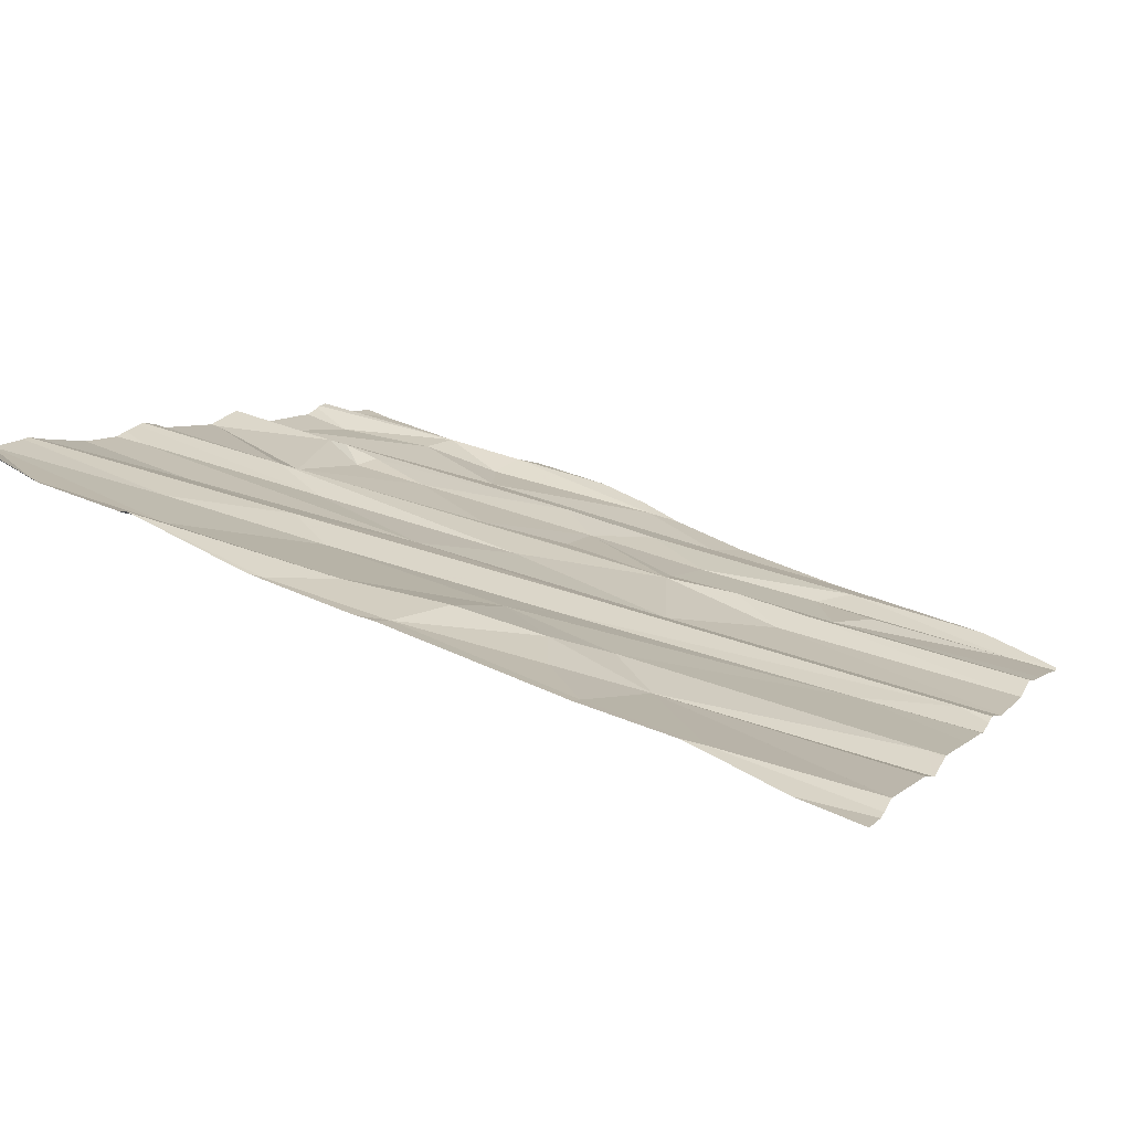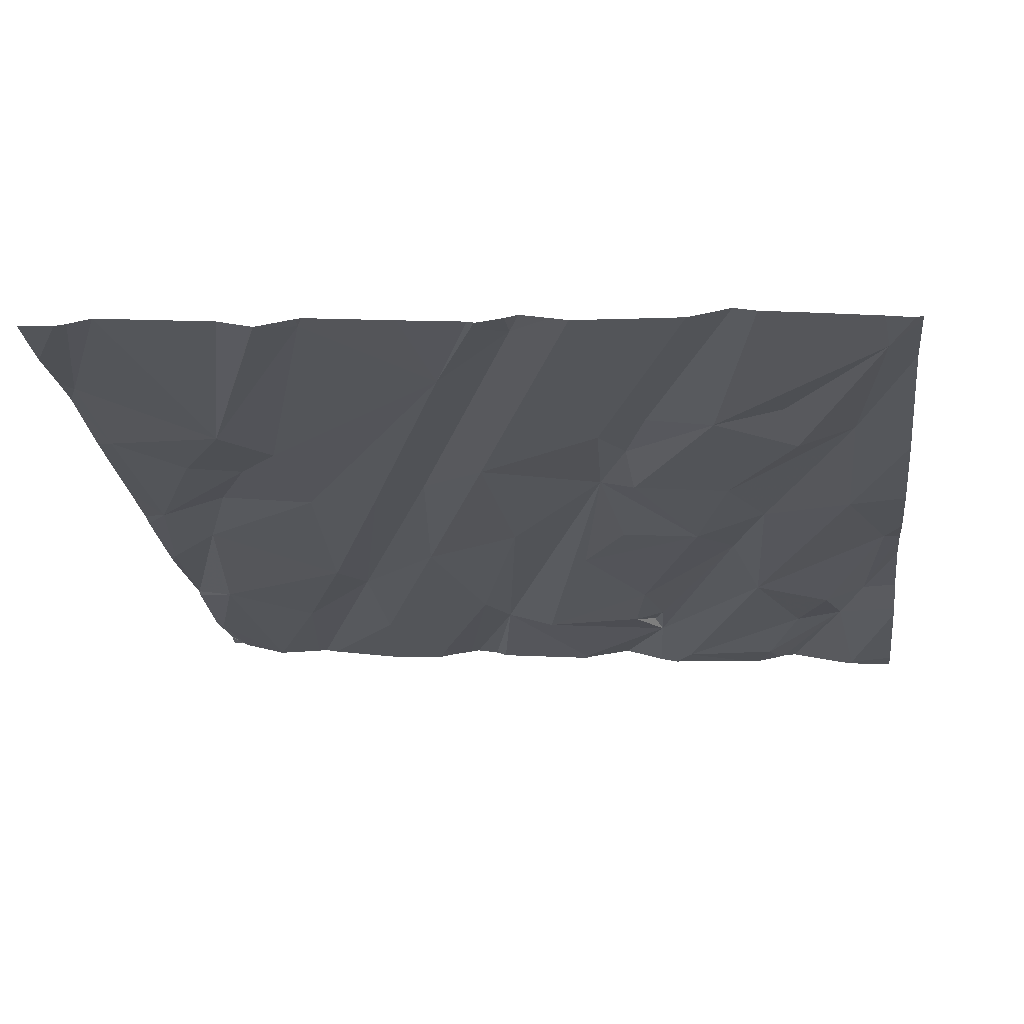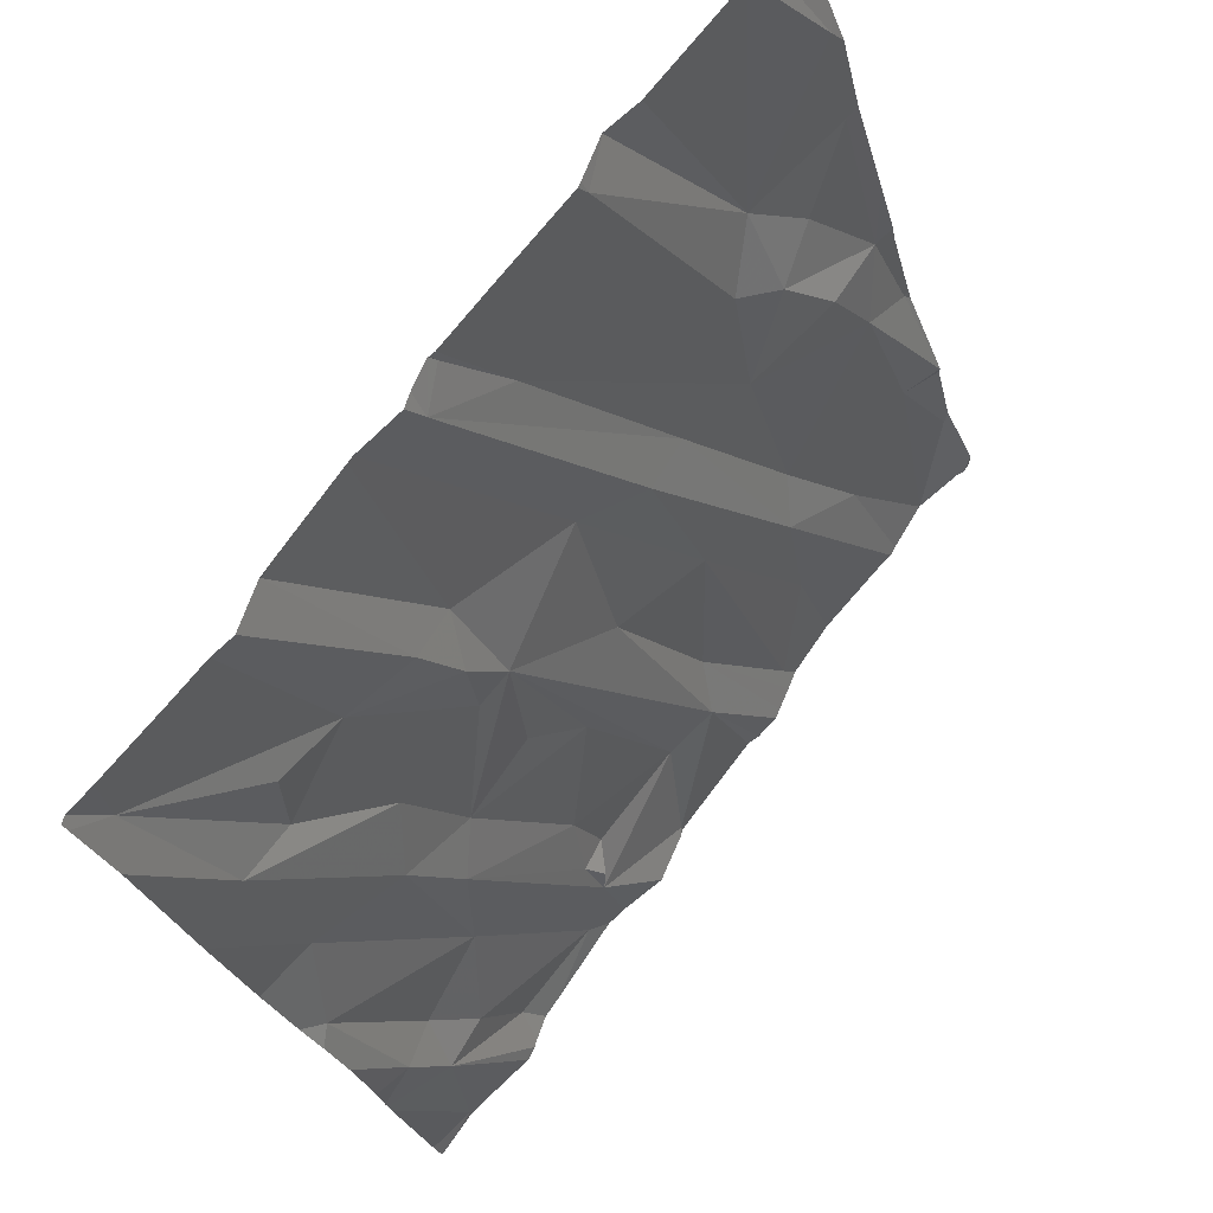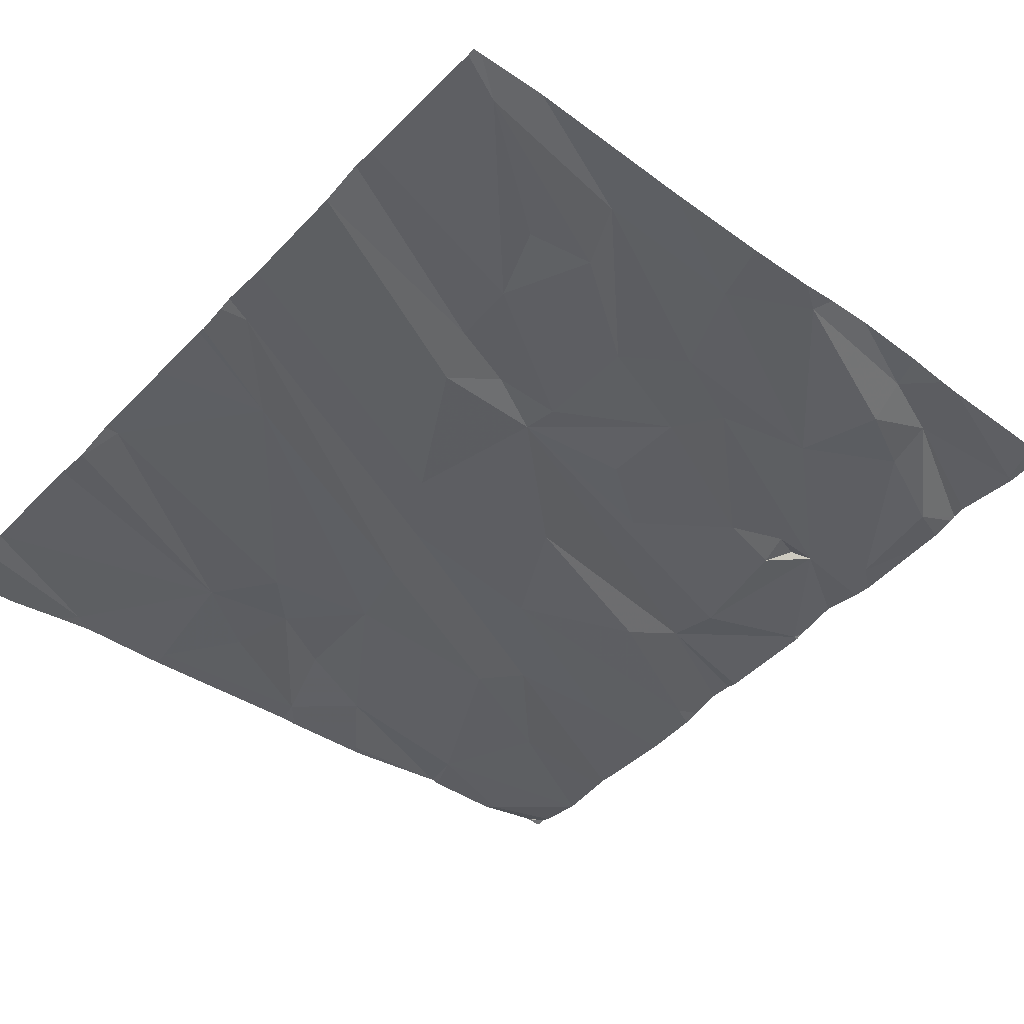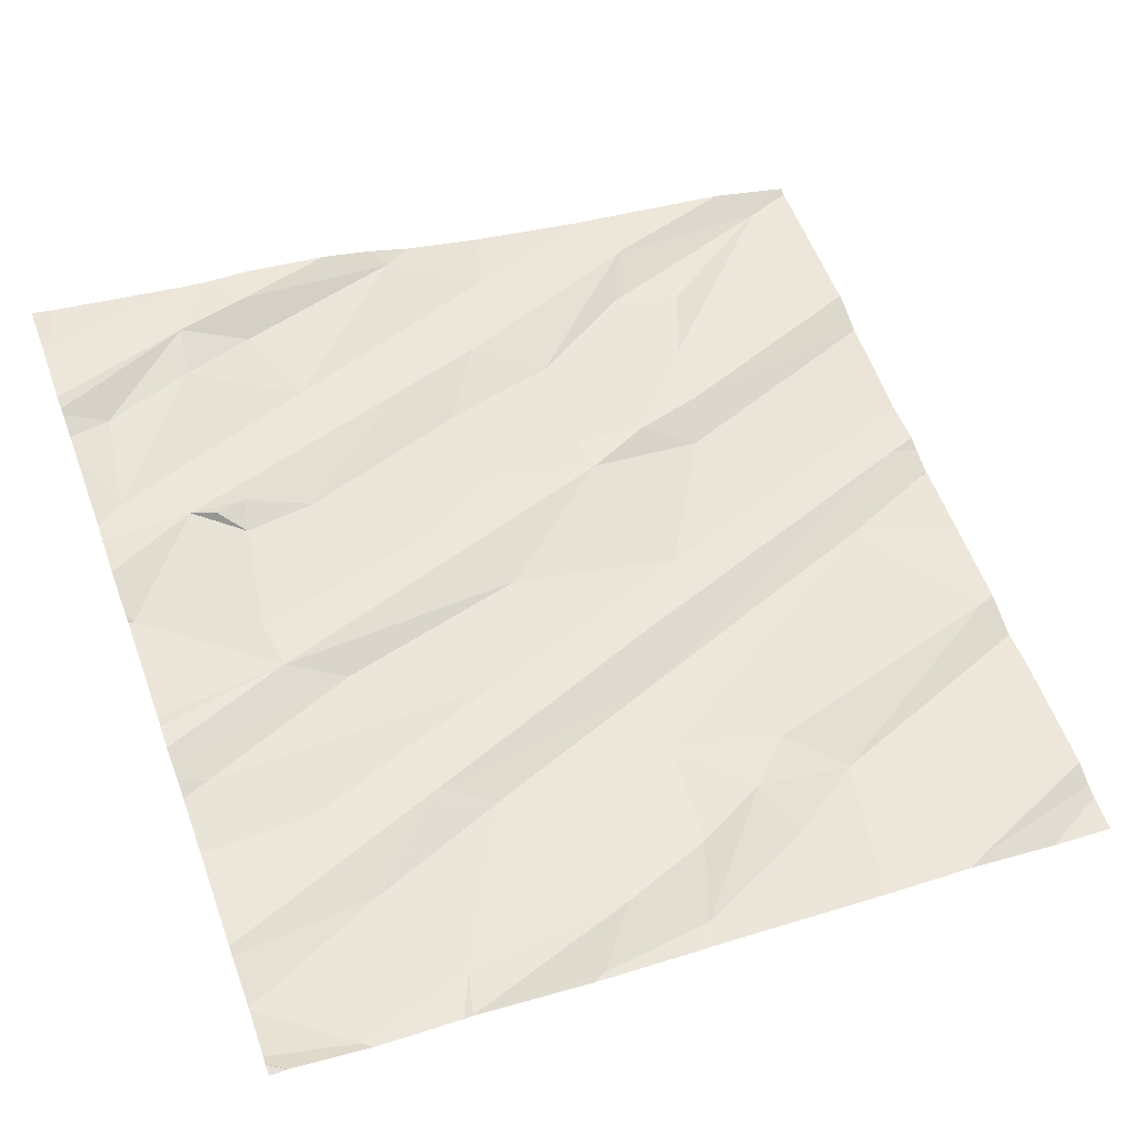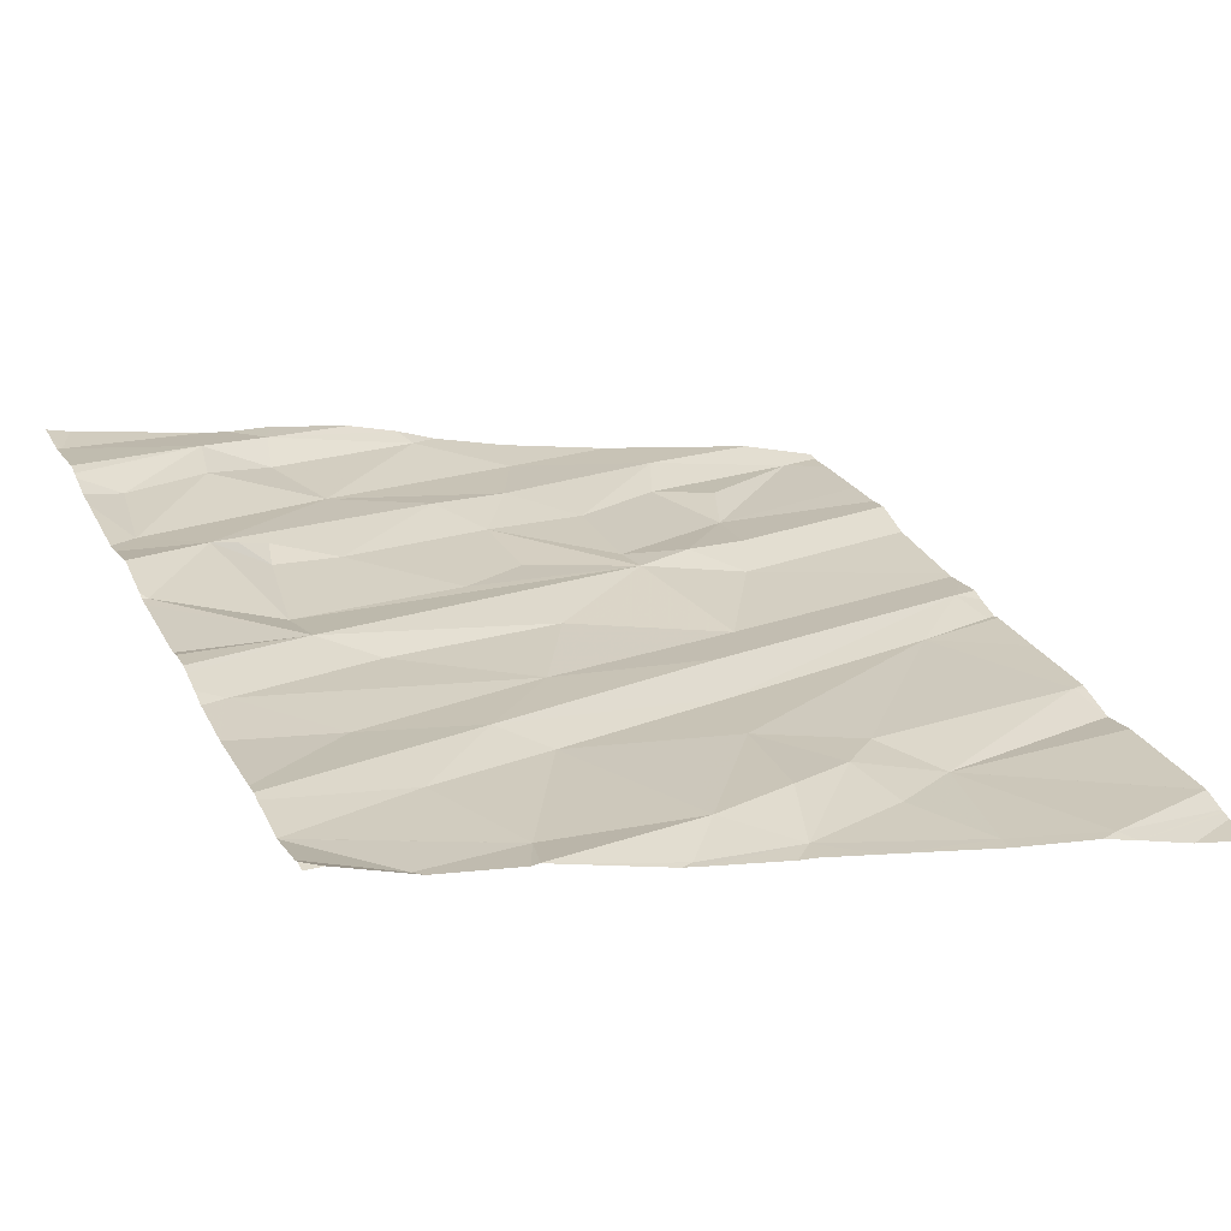
<metadata>
{"format":"obj","ext":"obj","renderer":"f3d","projection":"perspective","resolution":1024,"background":"white","views":[{"elev":13.5,"azim":111.4,"up":"+Z"},{"elev":-40.6,"azim":-172.8,"up":"+Z"},{"elev":72.7,"azim":-60.6,"up":"+Y"},{"elev":-58.0,"azim":-131.7,"up":"+Z"},{"elev":67.5,"azim":69.8,"up":"+Z"},{"elev":35.7,"azim":66.8,"up":"+Z"}]}
</metadata>
<code>
v -132.3 219.3 496.9
v -132.5 219.5 496.8
v -132.2 219.6 496.8
v -131.8 221.2 496.4
v -132.1 219.6 496.9
v -131.6 219.6 496.9
v -132.4 221.2 496.4
v -131.8 219.6 496.9
v -132.3 221.2 496.4
v -132.3 221.2 496.4
v -132.3 221.2 496.4
v -133 219.6 496.8
v -132.8 219.4 496.8
v -131.3 219.3 497.1
v -132.5 221.2 496.3
v -131.5 219.3 497
v -131.4 221.2 496.5
v -132.3 221.2 496.4
v -132.6 219.4 496.8
v -132.8 221.2 496.3
v -131.8 221.2 496.4
v -132.7 221.2 496.3
v -131.4 219.3 497
v -131.3 219.5 497
v -133.1 219.3 496.8
v -131.3 219.5 497
v -131.3 219.7 496.9
v -132.5 219.6 496.8
v -132.2 221.2 496.4
v -132.7 221.2 496.3
v -131.9 219.4 496.9
v -131.9 221.2 496.4
v -131.9 221.2 496.4
v -132.1 221.2 496.4
v -131.4 219.8 496.9
v -131.4 220.1 496.8
v -131.3 219.7 496.9
v -131.7 219.9 496.8
v -132.6 219.3 496.9
v -132.1 219.3 496.9
v -131.8 219.8 496.8
v -132.2 220.2 496.7
v -132.1 219.7 496.8
v -132 220 496.7
v -132.5 219.6 496.8
v -132.5 219.8 496.7
v -132.4 220 496.7
v -132.8 220.1 496.7
v -132.5 219.7 496.8
v -132.4 220.4 496.6
v -132.8 219.3 496.8
v -132.5 219.3 496.9
v -132.8 219.3 496.8
v -131.3 219.5 497
v -133.1 219.8 496.7
v -132.8 219.9 496.7
v -133.1 220.2 496.6
v -131.3 220 496.8
v -131.3 220.3 496.7
v -131.9 220.4 496.6
v -132 220.4 496.6
v -132.7 220.2 496.6
v -132.5 220.2 496.6
v -132.9 219.6 496.8
v -133 219.8 496.7
v -131.7 220.4 496.7
v -131.3 219.7 496.9
v -131.3 219.7 496.9
v -132.8 220.3 496.6
v -132.9 219.3 496.9
v -132.9 219.3 496.9
v -131.9 221.2 496.4
v -131.6 220.7 496.6
v -131.4 220.6 496.7
v -131.3 220.7 496.6
v -131.5 220.3 496.7
v -131.6 220.5 496.7
v -132.2 220.5 496.6
v -132.3 221.2 496.4
v -132.5 220.4 496.6
v -132.5 220.6 496.5
v -132.7 220.4 496.5
v -132.6 220.8 496.5
v -132.5 220.7 496.5
v -132.9 220.7 496.4
v -132.7 220.8 496.4
v -132.7 221.2 496.3
v -131.3 219.4 497
v -132.9 220.8 496.4
v -133.1 221.1 496.3
v -133 220.4 496.5
v -131.3 219.5 497
v -132.1 221 496.4
v -131.7 220.6 496.6
v -131.3 220.9 496.6
v -132.9 219.3 496.9
v -132.3 219.3 496.9
v -133 220.7 496.4
v -132.4 219.3 496.9
v -132.2 221.2 496.4
v -131.8 221.2 496.4
v -133.1 221.2 496.3
v -131.3 219.4 497
v -132.5 221.2 496.3
v -133.2 219.4 496.8
v -132.9 221.2 496.3
v -133.2 219.7 496.7
v -133.2 219.7 496.7
v -133.2 219.7 496.7
v -133.2 220.1 496.6
v -133.2 220 496.6
v -133.2 219.8 496.7
v -133.2 220.2 496.6
v -133.2 220.8 496.4
v -133.2 220.7 496.4
v -133.2 220.4 496.5
v -133.2 221.2 496.3
v -133.2 221.1 496.3
v -131.3 220 496.8
v -131.3 220 496.8
v -131.3 220 496.8
v -131.3 220.4 496.7
v -131.3 220.3 496.8
v -131.3 220.9 496.6
v -131.3 220.7 496.6
v -131.3 220.9 496.6
v -131.3 221 496.6
v -131.3 220.2 496.8
v -131.3 221.1 496.5
v -132.3 219.3 496.9
v -132 219.3 496.9
v -131.3 219.3 497
v -131.4 219.3 497
v -133 219.3 496.8
v -133.1 219.3 496.8
v -133.1 219.3 496.8
v -133.1 219.3 496.8
v -132.3 219.3 496.9
v -132.3 219.3 496.9
v -131.6 219.3 497
v -131.8 219.3 497
v -131.9 219.3 496.9
v -131.9 219.3 496.9
v -132 219.3 497
v -132 219.3 497
v -131.4 219.3 497
v -131.5 219.3 497
v -133.2 219.3 496.8
v -131.3 219.3 497.1
v -131.3 219.3 497.1
v -131.4 221.2 496.5
v -131.7 221.2 496.4
v -132.8 221.2 496.3
v -132.7 221.2 496.3
v -131.4 221.2 496.5
v -132.7 221.2 496.3
v -133.1 221.2 496.3
v -133.2 221.2 496.3
v -131.4 221.2 496.5
v -131.3 221.2 496.5
v -131.3 221.2 496.5
f 2 1 3
f 5 1 97
f 157 90 102
f 13 12 96
f 156 87 22
f 132 24 133
f 19 13 53
f 155 73 151
f 52 19 39
f 1 2 99
f 88 24 132
f 154 87 156
f 71 25 134
f 122 59 123
f 153 83 87
f 152 73 155
f 151 95 17
f 17 95 127
f 141 31 142
f 20 86 83
f 35 37 36
f 36 38 35
f 6 38 41
f 5 43 42
f 44 42 43
f 45 3 46
f 5 3 1
f 47 46 3
f 49 48 2
f 3 45 2
f 6 35 38
f 31 8 44
f 43 31 44
f 131 5 40
f 12 55 107
f 35 24 26
f 59 36 58
f 41 38 60
f 41 44 8
f 42 50 5
f 61 44 41
f 47 62 46
f 143 43 144
f 144 5 145
f 45 28 2
f 48 49 46
f 47 50 63
f 45 46 49
f 47 3 50
f 12 13 64
f 48 56 2
f 19 2 56
f 56 64 19
f 62 48 46
f 63 62 47
f 45 49 28
f 2 28 49
f 106 86 20
f 133 35 146
f 41 8 140
f 66 38 36
f 66 60 38
f 35 6 23
f 16 41 147
f 130 1 99
f 36 37 58
f 58 37 67
f 39 19 51
f 25 12 108
f 56 65 64
f 55 12 65
f 12 64 65
f 121 58 67
f 65 56 57
f 55 57 110
f 18 79 10
f 13 19 64
f 65 57 55
f 3 5 50
f 68 35 27
f 120 58 121
f 56 48 69
f 94 73 72
f 75 74 59
f 76 59 77
f 79 78 61
f 77 66 76
f 81 80 50
f 62 82 69
f 85 80 86
f 84 50 78
f 83 84 87
f 99 2 52
f 86 90 89
f 91 98 114
f 52 2 19
f 66 94 93
f 50 42 78
f 93 60 66
f 124 75 125
f 102 90 86
f 75 59 122
f 95 73 75
f 72 93 94
f 60 93 79
f 51 19 53
f 74 75 73
f 50 80 62
f 50 84 81
f 42 44 78
f 85 98 82
f 85 82 80
f 62 80 82
f 91 69 98
f 80 81 86
f 84 78 15
f 83 86 81
f 61 78 44
f 113 91 116
f 69 82 98
f 98 85 90
f 61 60 79
f 59 74 77
f 77 73 94
f 74 73 77
f 84 83 81
f 85 89 90
f 86 89 85
f 77 94 66
f 59 76 36
f 91 57 56
f 59 58 119
f 66 36 76
f 62 63 50
f 60 61 41
f 69 91 56
f 69 48 62
f 34 72 33
f 100 93 29
f 32 101 4
f 119 58 120
f 79 100 10
f 17 127 159
f 101 72 73
f 87 84 104
f 53 13 70
f 21 73 152
f 15 79 7
f 93 100 79
f 20 83 153
f 153 87 154
f 102 86 106
f 98 90 117
f 73 95 151
f 135 105 148
f 27 35 26
f 14 103 88
f 105 25 109
f 10 100 11
f 26 24 54
f 107 55 112
f 108 12 107
f 54 24 92
f 109 25 108
f 21 101 73
f 68 37 35
f 110 57 113
f 111 55 110
f 16 6 41
f 112 55 111
f 67 37 68
f 113 57 91
f 4 101 21
f 114 98 118
f 115 91 114
f 92 24 88
f 116 91 115
f 14 88 149
f 117 90 157
f 23 6 16
f 70 13 96
f 118 98 117
f 71 12 25
f 11 100 29
f 123 59 128
f 124 95 75
f 96 12 71
f 125 75 122
f 126 95 124
f 33 72 32
f 127 95 126
f 40 5 97
f 97 1 138
f 128 59 119
f 32 72 101
f 159 129 160
f 133 24 35
f 134 25 136
f 135 25 105
f 29 93 34
f 136 25 137
f 34 93 72
f 137 25 135
f 30 87 104
f 138 1 139
f 139 1 130
f 140 8 141
f 22 87 30
f 141 8 31
f 142 31 143
f 7 79 9
f 143 31 43
f 9 79 18
f 144 43 5
f 145 5 131
f 146 35 23
f 147 41 140
f 104 84 15
f 15 78 79
f 149 88 132
f 150 103 14
f 158 117 157
f 159 127 129
f 160 129 161

</code>
